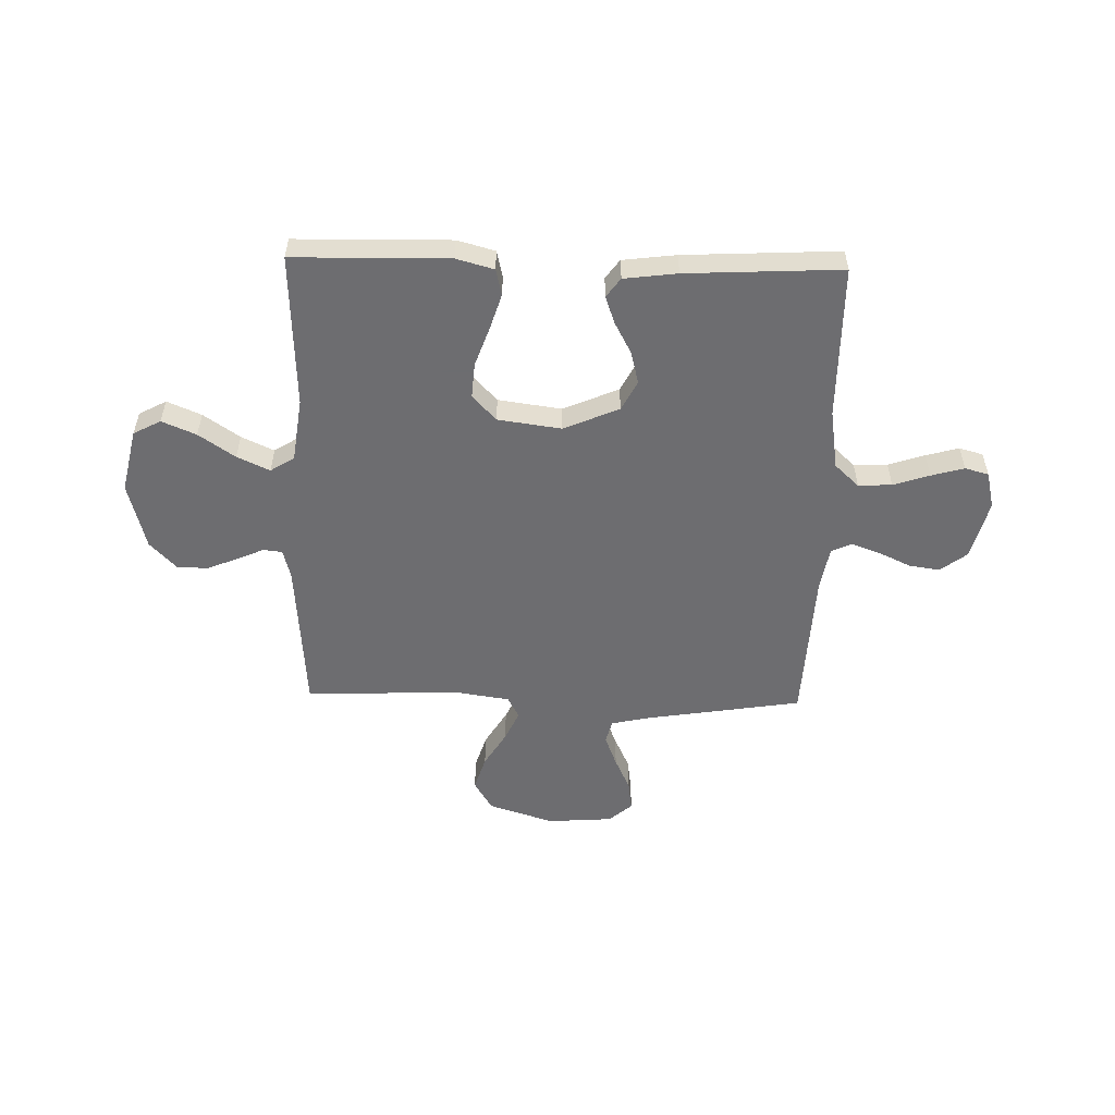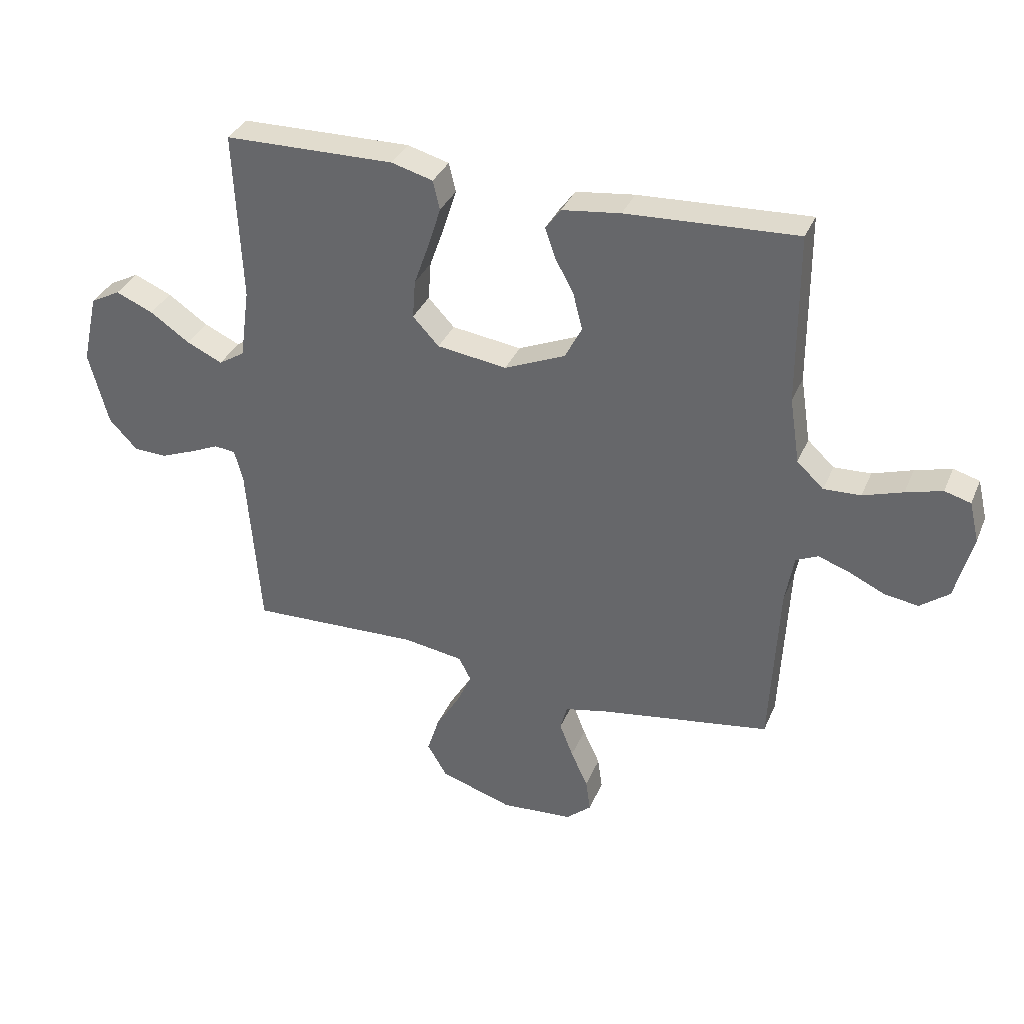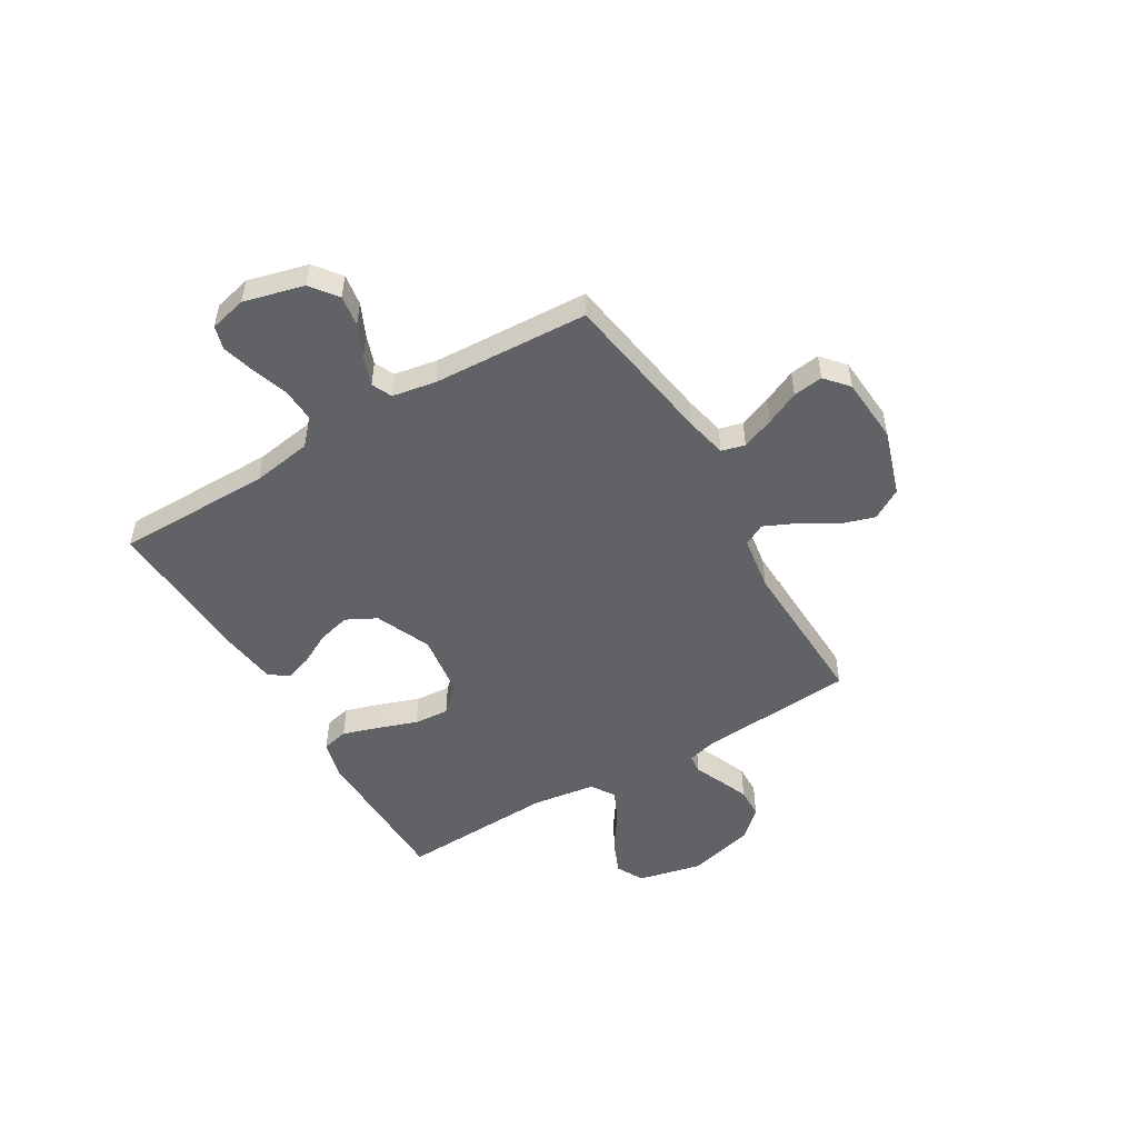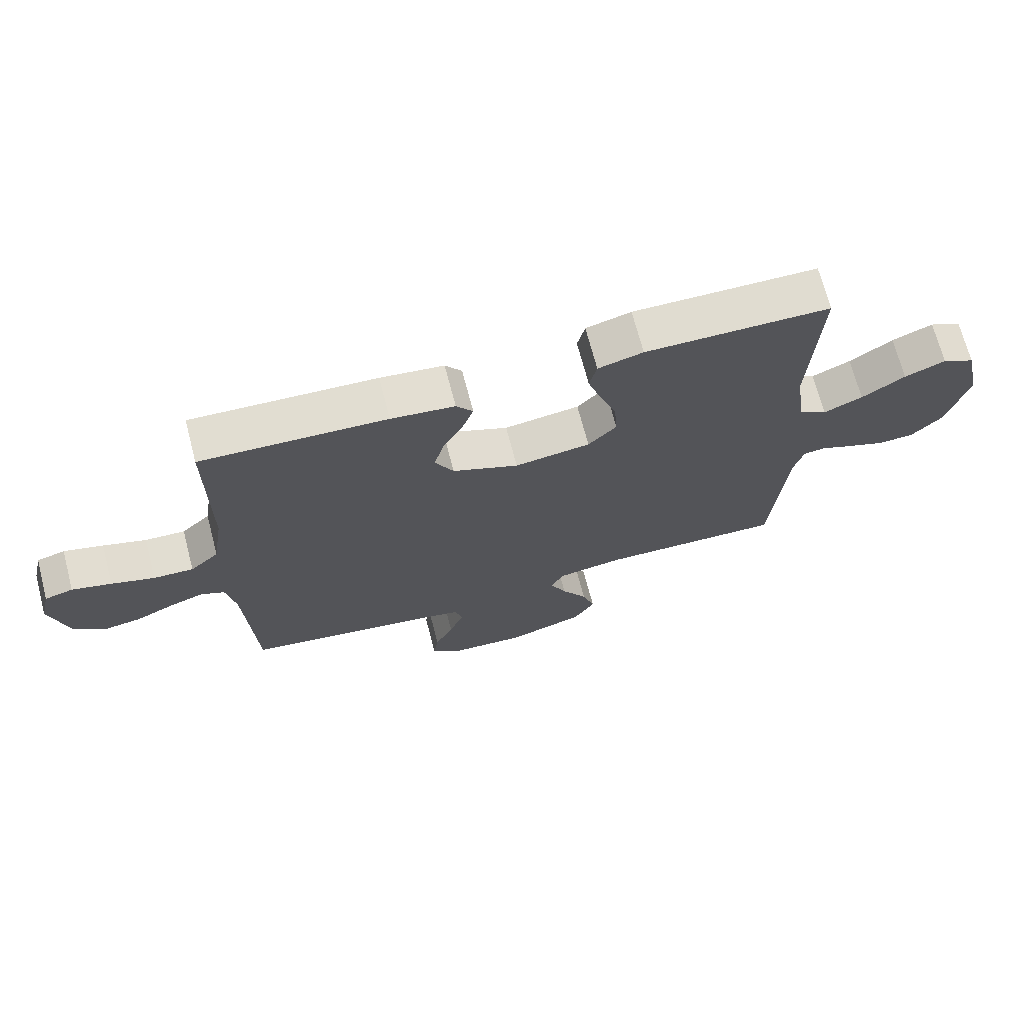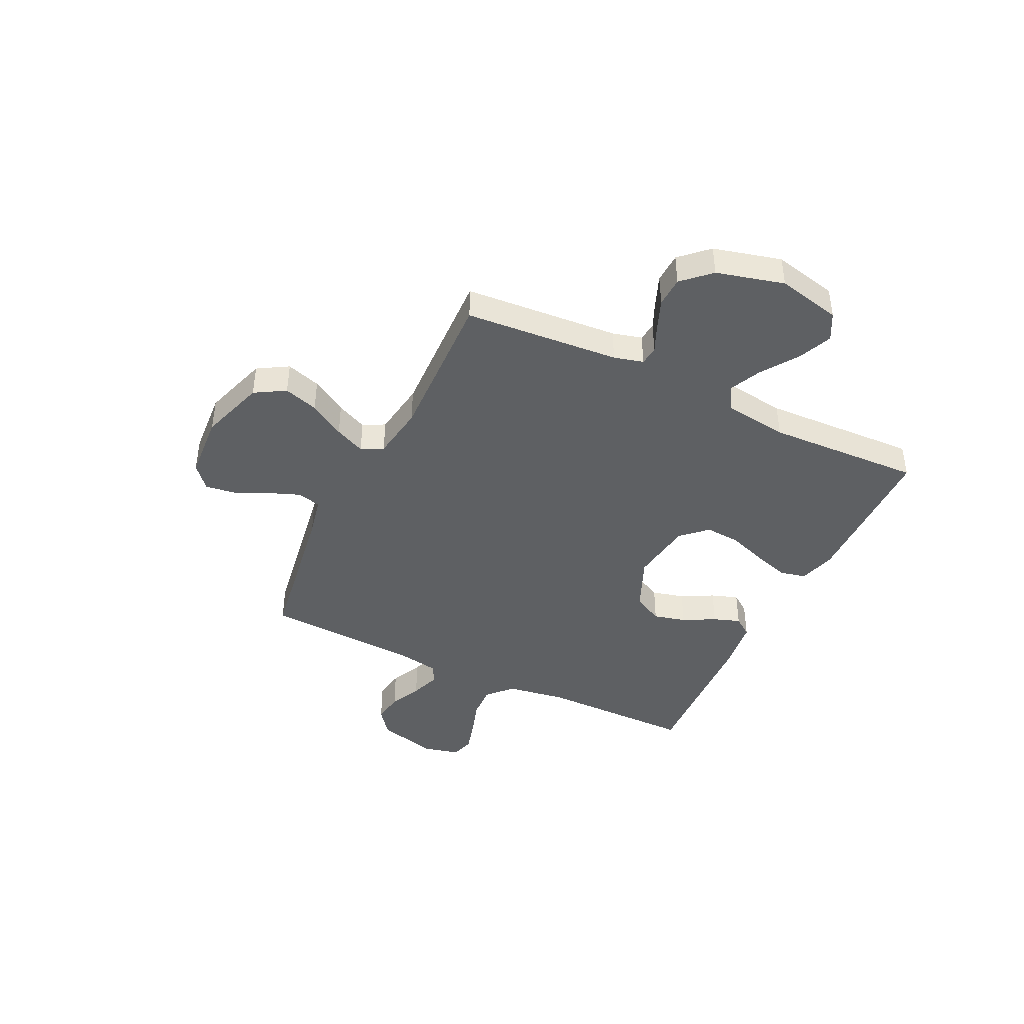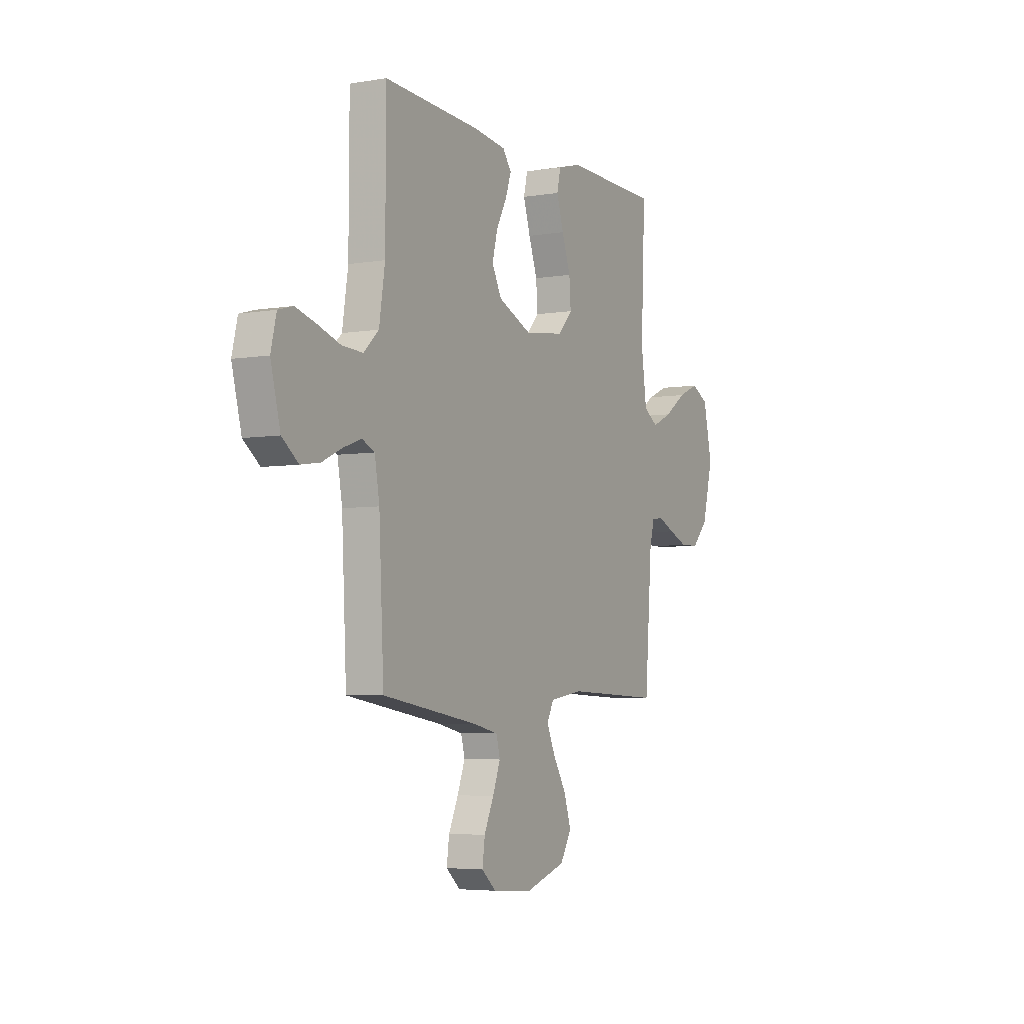
<metadata>
{"format":"obj","ext":"obj","renderer":"f3d","projection":"perspective","resolution":1024,"background":"white","views":[{"elev":-54.1,"azim":-1.4,"up":"+Y"},{"elev":34.7,"azim":20.8,"up":"+Z"},{"elev":-50.7,"azim":120.7,"up":"+Y"},{"elev":70.2,"azim":165.3,"up":"+Z"},{"elev":-42.5,"azim":-115.8,"up":"+Y"},{"elev":-4.9,"azim":118.0,"up":"+Z"}]}
</metadata>
<code>
v 0.5 0.07 0.5
v 0.501 0.07 0.2
v 0.519 0.07 0.084
v 0.566 0.07 0.04
v 0.631 0.07 0.043
v 0.701 0.07 0.066
v 0.765 0.07 0.084
v 0.811 0.07 0.071
v 0.828 0.07 0
v 0.798 0.07 -0.116
v 0.747 0.07 -0.155
v 0.687 0.07 -0.146
v 0.625 0.07 -0.117
v 0.569 0.07 -0.097
v 0.53 0.07 -0.115
v 0.515 0.07 -0.2
v 0.5 0.07 -0.5
v 0.2 0.07 -0.547
v 0.122 0.07 -0.564
v 0.11 0.07 -0.609
v 0.134 0.07 -0.671
v 0.164 0.07 -0.736
v 0.172 0.07 -0.794
v 0.127 0.07 -0.833
v 0 0.07 -0.842
v -0.127 0.07 -0.801
v -0.162 0.07 -0.742
v -0.141 0.07 -0.675
v -0.099 0.07 -0.606
v -0.072 0.07 -0.547
v -0.094 0.07 -0.505
v -0.2 0.07 -0.489
v -0.5 0.07 -0.5
v -0.523 0.07 -0.2
v -0.538 0.07 -0.143
v -0.575 0.07 -0.139
v -0.627 0.07 -0.162
v -0.687 0.07 -0.186
v -0.746 0.07 -0.184
v -0.796 0.07 -0.131
v -0.83 0.07 0
v -0.802 0.07 0.124
v -0.749 0.07 0.152
v -0.683 0.07 0.124
v -0.613 0.07 0.076
v -0.55 0.07 0.047
v -0.504 0.07 0.076
v -0.487 0.07 0.2
v -0.5 0.07 0.5
v -0.2 0.07 0.505
v -0.127 0.07 0.485
v -0.115 0.07 0.434
v -0.137 0.07 0.364
v -0.164 0.07 0.288
v -0.169 0.07 0.22
v -0.123 0.07 0.171
v 0 0.07 0.154
v 0.107 0.07 0.2
v 0.137 0.07 0.258
v 0.121 0.07 0.321
v 0.088 0.07 0.383
v 0.07 0.07 0.435
v 0.097 0.07 0.472
v 0.2 0.07 0.485
v 0.5 0 0.5
v 0.501 0 0.2
v 0.519 0 0.084
v 0.566 0 0.04
v 0.631 0 0.043
v 0.701 0 0.066
v 0.765 0 0.084
v 0.811 0 0.071
v 0.828 0 0
v 0.798 0 -0.116
v 0.747 0 -0.155
v 0.687 0 -0.146
v 0.625 0 -0.117
v 0.569 0 -0.097
v 0.53 0 -0.115
v 0.515 0 -0.2
v 0.5 0 -0.5
v 0.2 0 -0.547
v 0.122 0 -0.564
v 0.11 0 -0.609
v 0.134 0 -0.671
v 0.164 0 -0.736
v 0.172 0 -0.794
v 0.127 0 -0.833
v 0 0 -0.842
v -0.127 0 -0.801
v -0.162 0 -0.742
v -0.141 0 -0.675
v -0.099 0 -0.606
v -0.072 0 -0.547
v -0.094 0 -0.505
v -0.2 0 -0.489
v -0.5 0 -0.5
v -0.523 0 -0.2
v -0.538 0 -0.143
v -0.575 0 -0.139
v -0.627 0 -0.162
v -0.687 0 -0.186
v -0.746 0 -0.184
v -0.796 0 -0.131
v -0.83 0 0
v -0.802 0 0.124
v -0.749 0 0.152
v -0.683 0 0.124
v -0.613 0 0.076
v -0.55 0 0.047
v -0.504 0 0.076
v -0.487 0 0.2
v -0.5 0 0.5
v -0.2 0 0.505
v -0.127 0 0.485
v -0.115 0 0.434
v -0.137 0 0.364
v -0.164 0 0.288
v -0.169 0 0.22
v -0.123 0 0.171
v 0 0 0.154
v 0.107 0 0.2
v 0.137 0 0.258
v 0.121 0 0.321
v 0.088 0 0.383
v 0.07 0 0.435
v 0.097 0 0.472
v 0.2 0 0.485
f 64 1 2
f 63 64 2
f 62 63 2
f 61 62 2
f 60 61 2
f 59 60 2 3
f 58 59 3 4
f 57 58 4
f 56 57 4
f 52 53 54
f 51 52 54
f 50 51 54
f 49 50 54
f 48 49 54
f 47 48 54 55
f 46 47 55 56
f 43 44 45
f 42 43 45
f 41 42 45
f 40 41 45
f 39 40 45
f 38 39 45
f 37 38 45
f 36 37 45
f 35 36 45 46
f 46 56 4
f 35 46 4
f 34 35 4
f 27 28 29
f 26 27 29
f 25 26 29
f 24 25 29
f 23 24 29
f 22 23 29
f 21 22 29
f 20 21 29 30
f 19 20 30 31
f 16 17 18
f 18 19 31
f 16 18 31
f 15 16 31
f 11 12 13
f 10 11 13
f 9 10 13
f 8 9 13
f 7 8 13
f 6 7 13
f 5 6 13
f 5 13 14
f 34 4 5
f 33 34 5
f 32 33 5
f 15 31 32 5
f 5 14 15
f 66 65 128
f 66 128 127
f 66 127 126
f 66 126 125
f 66 125 124
f 67 66 124 123
f 68 67 123 122
f 68 122 121
f 68 121 120
f 118 117 116
f 118 116 115
f 118 115 114
f 118 114 113
f 118 113 112
f 119 118 112 111
f 120 119 111 110
f 109 108 107
f 109 107 106
f 109 106 105
f 109 105 104
f 109 104 103
f 109 103 102
f 109 102 101
f 109 101 100
f 110 109 100 99
f 68 120 110
f 68 110 99
f 68 99 98
f 93 92 91
f 93 91 90
f 93 90 89
f 93 89 88
f 93 88 87
f 93 87 86
f 93 86 85
f 94 93 85 84
f 95 94 84 83
f 82 81 80
f 95 83 82
f 95 82 80
f 95 80 79
f 77 76 75
f 77 75 74
f 77 74 73
f 77 73 72
f 77 72 71
f 77 71 70
f 77 70 69
f 78 77 69
f 69 68 98
f 69 98 97
f 69 97 96
f 69 96 95 79
f 79 78 69
f 1 65 66 2
f 2 66 67 3
f 3 67 68 4
f 4 68 69 5
f 5 69 70 6
f 6 70 71 7
f 7 71 72 8
f 8 72 73 9
f 9 73 74 10
f 10 74 75 11
f 11 75 76 12
f 12 76 77 13
f 13 77 78 14
f 14 78 79 15
f 15 79 80 16
f 16 80 81 17
f 17 81 82 18
f 18 82 83 19
f 19 83 84 20
f 20 84 85 21
f 21 85 86 22
f 22 86 87 23
f 23 87 88 24
f 24 88 89 25
f 25 89 90 26
f 26 90 91 27
f 27 91 92 28
f 28 92 93 29
f 29 93 94 30
f 30 94 95 31
f 31 95 96 32
f 32 96 97 33
f 33 97 98 34
f 34 98 99 35
f 35 99 100 36
f 36 100 101 37
f 37 101 102 38
f 38 102 103 39
f 39 103 104 40
f 40 104 105 41
f 41 105 106 42
f 42 106 107 43
f 43 107 108 44
f 44 108 109 45
f 45 109 110 46
f 46 110 111 47
f 47 111 112 48
f 48 112 113 49
f 49 113 114 50
f 50 114 115 51
f 51 115 116 52
f 52 116 117 53
f 53 117 118 54
f 54 118 119 55
f 55 119 120 56
f 56 120 121 57
f 57 121 122 58
f 58 122 123 59
f 59 123 124 60
f 60 124 125 61
f 61 125 126 62
f 62 126 127 63
f 63 127 128 64
f 64 128 65 1

</code>
